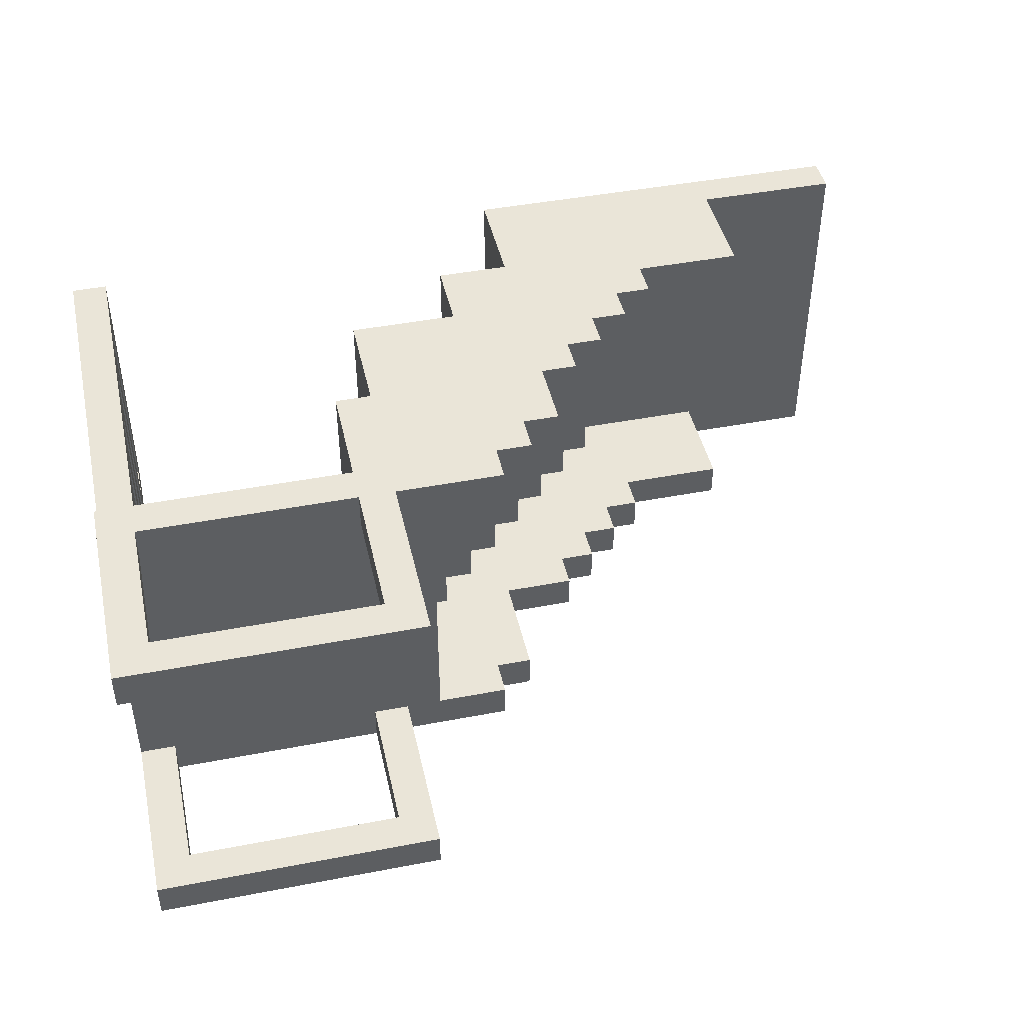
<metadata>
{"format":"obj","ext":"obj","renderer":"f3d","projection":"perspective","resolution":1024,"background":"white","views":[{"elev":44.6,"azim":167.4,"up":"+Z"}]}
</metadata>
<code>
o
v 0.1 2 -1.3
v 0.1 2 -2.3
v 0.1 2.1 -1.3
v 0.1 2.1 -2.3
v 0.5 2.1 -1.3
v 0.5 2.1 -1.4
v 0.5 2.1 -2.2
v 0.5 2.1 -2.3
v 0.5 2.4 -1.3
v 0.5 2.4 -1.4
v 0.5 2.4 -2.2
v 0.5 2.4 -2.3
v 0.8 2.4 -1.3
v 0.8 2.4 -1.4
v 0.8 2.4 -2.2
v 0.8 2.4 -2.3
v 0.8 2.5 -1.3
v 0.8 2.5 -1.4
v 0.8 2.5 -2.2
v 0.8 2.5 -2.3
v 0.9 2.1 -1.4
v 0.9 2.1 -2.2
v 0.9 2.2 -1.4
v 0.9 2.2 -2.2
v 0.9 2.5 -1.3
v 0.9 2.5 -1.4
v 0.9 2.5 -2.2
v 0.9 2.5 -2.3
v 0.9 2.6 -1.3
v 0.9 2.6 -1.4
v 0.9 2.6 -2.2
v 0.9 2.6 -2.3
v 1 2.2 -1.4
v 1 2.2 -2.2
v 1 2.3 -1.4
v 1 2.3 -2.2
v 1 2.6 -1.3
v 1 2.6 -1.4
v 1 2.6 -2.2
v 1 2.6 -2.3
v 1 2.7 -1.3
v 1 2.7 -1.4
v 1 2.7 -2.2
v 1 2.7 -2.3
v 1.1 2.3 -1.4
v 1.1 2.3 -2.2
v 1.1 2.4 -1.4
v 1.1 2.4 -2.2
v 1.1 2.7 -1.3
v 1.1 2.7 -1.4
v 1.1 2.7 -2.2
v 1.1 2.7 -2.3
v 1.1 2.8 -1.3
v 1.1 2.8 -1.4
v 1.1 2.8 -2.2
v 1.1 2.8 -2.3
v 1.2 2.4 -1.4
v 1.2 2.4 -2.2
v 1.2 2.5 -1.4
v 1.2 2.5 -2.2
v 1.2 2.8 -1.3
v 1.2 2.8 -1.4
v 1.2 3 -1.3
v 1.2 3 -1.4
v 1.3 2.3 -1.4
v 1.3 2.3 -2.2
v 1.3 2.4 -1.4
v 1.3 2.4 -2.2
v 1.3 2.5 -1.4
v 1.3 2.5 -2.2
v 1.3 2.6 -1.4
v 1.3 2.6 -2.2
v 1.3 2.8 -2.2
v 1.3 2.8 -2.3
v 1.3 3 -1.3
v 1.3 3 -1.4
v 1.3 3.1 -1.3
v 1.3 3.1 -1.4
v 1.3 3.1 -2.2
v 1.3 3.1 -2.3
v 1.4 2.6 -1.4
v 1.4 2.6 -2.2
v 1.4 2.7 -1.4
v 1.4 2.7 -2.2
v 1.4 3.1 -1.3
v 1.4 3.1 -1.4
v 1.4 3.1 -2.2
v 1.4 3.1 -2.3
v 1.4 3.2 -1.3
v 1.4 3.2 -1.4
v 1.4 3.2 -2.2
v 1.4 3.2 -2.3
v 1.5 2.7 -1.4
v 1.5 2.7 -2.2
v 1.5 2.8 -1.4
v 1.5 2.8 -2.2
v 1.6 2.8 -1.4
v 1.6 2.8 -2.2
v 1.6 3.2 -1.4
v 1.6 3.2 -2.2
v 1.7 3.2 -1.3
v 1.7 3.2 -1.4
v 1.7 3.2 -2.2
v 1.7 3.2 -2.3
v 1.7 3.7 -1.3
v 1.7 3.7 -1.4
v 1.7 3.7 -2.2
v 1.7 3.7 -2.3
v 2.4 2 -1.4
v 2.4 2 -2.2
v 2.4 2.1 -1.5
v 2.4 2.1 -2.1
v 2.4 2.2 -1.5
v 2.4 2.2 -2.1
v 2.4 2.3 -1.5
v 2.4 2.3 -2.1
v 2.4 2.4 -1.5
v 2.4 2.4 -2.1
v 2.4 2.5 -1.5
v 2.4 2.5 -2.1
v 2.4 2.6 -1.5
v 2.4 2.6 -2.1
v 2.4 2.7 -1.5
v 2.4 2.7 -2.1
v 2.4 2.8 -1.5
v 2.4 2.8 -2.1
v 2.4 2.9 -1.5
v 2.4 2.9 -2.1
v 2.4 3 -1.4
v 2.4 3 -1.5
v 2.4 3 -2.1
v 2.4 3 -2.2
v 2.4 3.2 -1.3
v 2.4 3.2 -1.4
v 2.4 3.2 -2.2
v 2.4 3.2 -2.3
v 2.4 3.6 -1.3
v 2.4 3.6 -1.4
v 2.4 3.6 -2.2
v 2.4 3.6 -2.3
v 1.2 2 -1.3
v 1.2 2 -2.3
v 1.2 2.3 -1.3
v 1.2 2.3 -1.4
v 1.2 2.3 -2.2
v 1.2 2.3 -2.3
v 1.2 2.4 -1.4
v 1.2 2.4 -2.2
v 1.4 2.3 -1.3
v 1.4 2.3 -2.3
v 1.4 2.5 -1.3
v 1.4 2.5 -2.3
v 1.7 2.5 -1.3
v 1.7 2.5 -2.3
v 1.7 2.8 -1.3
v 1.7 2.8 -2.2
v 1.7 3.1 -2.2
v 1.7 3.1 -2.3
v 1.8 2.8 -1.3
v 1.8 2.8 -2.2
v 1.8 3 -1.4
v 1.8 3 -2.2
v 1.8 3.1 -1.3
v 1.8 3.1 -1.4
v 1.8 3.2 -1.3
v 1.8 3.2 -1.4
v 1.8 3.2 -2.2
v 1.8 3.2 -2.3
v 1.8 3.6 -1.3
v 1.8 3.6 -1.4
v 1.8 3.6 -2.2
v 1.8 3.6 -2.3
v 2.5 2 -1.4
v 2.5 2 -2.2
v 2.5 2.1 -1.5
v 2.5 2.1 -2.1
v 2.5 2.2 -1.5
v 2.5 2.2 -2.1
v 2.5 2.3 -1.5
v 2.5 2.3 -2.1
v 2.5 2.4 -1.5
v 2.5 2.4 -2.1
v 2.5 2.5 -1.5
v 2.5 2.5 -2.1
v 2.5 2.6 -1.5
v 2.5 2.6 -2.1
v 2.5 2.7 -1.5
v 2.5 2.7 -2.1
v 2.5 2.8 -1.5
v 2.5 2.8 -2.1
v 2.5 2.9 -1.5
v 2.5 2.9 -2.1
v 2.5 3 -1.5
v 2.5 3 -2.1
v 2.5 3.1 -1.3
v 2.5 3.1 -1.4
v 2.5 3.1 -2.2
v 2.5 3.1 -2.3
v 2.5 3.2 -1.4
v 2.5 3.2 -2.2
v 2.5 3.7 -1.3
v 2.5 3.7 -1.4
v 2.5 3.7 -2.2
v 2.5 3.7 -2.3
v 0.1 2 -1.3
v 0.1 2.1 -1.3
v 0.5 2.1 -1.3
v 0.5 2.4 -1.3
v 0.8 2.4 -1.3
v 0.8 2.5 -1.3
v 0.9 2.5 -1.3
v 0.9 2.6 -1.3
v 1 2.6 -1.3
v 1 2.7 -1.3
v 1.1 2.7 -1.3
v 1.1 2.8 -1.3
v 1.2 2 -1.3
v 1.2 2.3 -1.3
v 1.2 2.8 -1.3
v 1.2 3 -1.3
v 1.3 3 -1.3
v 1.3 3.1 -1.3
v 1.4 2.3 -1.3
v 1.4 2.5 -1.3
v 1.4 3.1 -1.3
v 1.4 3.2 -1.3
v 1.7 2.5 -1.3
v 1.7 2.8 -1.3
v 1.7 3.2 -1.3
v 1.7 3.7 -1.3
v 1.8 2.8 -1.3
v 1.8 3.1 -1.3
v 1.8 3.2 -1.3
v 1.8 3.6 -1.3
v 2.4 3.2 -1.3
v 2.4 3.6 -1.3
v 2.5 3.1 -1.3
v 2.5 3.7 -1.3
v 1.8 3 -1.4
v 1.8 3.1 -1.4
v 2.4 2 -1.4
v 2.4 3 -1.4
v 2.5 2 -1.4
v 2.5 3.1 -1.4
v 2.4 2.1 -2.1
v 2.4 2.2 -2.1
v 2.4 2.3 -2.1
v 2.4 2.4 -2.1
v 2.4 2.5 -2.1
v 2.4 2.6 -2.1
v 2.4 2.7 -2.1
v 2.4 2.8 -2.1
v 2.4 2.9 -2.1
v 2.4 3 -2.1
v 2.5 2.1 -2.1
v 2.5 2.2 -2.1
v 2.5 2.3 -2.1
v 2.5 2.4 -2.1
v 2.5 2.5 -2.1
v 2.5 2.6 -2.1
v 2.5 2.7 -2.1
v 2.5 2.8 -2.1
v 2.5 2.9 -2.1
v 2.5 3 -2.1
v 0.5 2.1 -2.2
v 0.5 2.4 -2.2
v 0.8 2.4 -2.2
v 0.8 2.5 -2.2
v 0.9 2.1 -2.2
v 0.9 2.2 -2.2
v 0.9 2.5 -2.2
v 0.9 2.6 -2.2
v 1 2.2 -2.2
v 1 2.3 -2.2
v 1 2.6 -2.2
v 1 2.7 -2.2
v 1.1 2.3 -2.2
v 1.1 2.4 -2.2
v 1.1 2.7 -2.2
v 1.1 2.8 -2.2
v 1.2 2.3 -2.2
v 1.2 2.4 -2.2
v 1.2 2.5 -2.2
v 1.3 2.3 -2.2
v 1.3 2.4 -2.2
v 1.3 2.5 -2.2
v 1.3 2.6 -2.2
v 1.3 2.8 -2.2
v 1.3 3.1 -2.2
v 1.4 2.6 -2.2
v 1.4 2.7 -2.2
v 1.4 3.1 -2.2
v 1.4 3.2 -2.2
v 1.5 2.7 -2.2
v 1.5 2.8 -2.2
v 1.6 2.8 -2.2
v 1.6 3.2 -2.2
v 1.7 3.2 -2.2
v 1.7 3.7 -2.2
v 1.8 3.2 -2.2
v 1.8 3.6 -2.2
v 2.4 3.2 -2.2
v 2.4 3.6 -2.2
v 2.5 3.2 -2.2
v 2.5 3.7 -2.2
v 0.5 2.1 -1.4
v 0.5 2.4 -1.4
v 0.8 2.4 -1.4
v 0.8 2.5 -1.4
v 0.9 2.1 -1.4
v 0.9 2.2 -1.4
v 0.9 2.5 -1.4
v 0.9 2.6 -1.4
v 1 2.2 -1.4
v 1 2.3 -1.4
v 1 2.6 -1.4
v 1 2.7 -1.4
v 1.1 2.3 -1.4
v 1.1 2.4 -1.4
v 1.1 2.7 -1.4
v 1.1 2.8 -1.4
v 1.2 2.3 -1.4
v 1.2 2.4 -1.4
v 1.2 2.5 -1.4
v 1.2 2.8 -1.4
v 1.2 3 -1.4
v 1.3 2.3 -1.4
v 1.3 2.4 -1.4
v 1.3 2.5 -1.4
v 1.3 2.6 -1.4
v 1.3 3 -1.4
v 1.3 3.1 -1.4
v 1.4 2.6 -1.4
v 1.4 2.7 -1.4
v 1.4 3.1 -1.4
v 1.4 3.2 -1.4
v 1.5 2.7 -1.4
v 1.5 2.8 -1.4
v 1.6 2.8 -1.4
v 1.6 3.2 -1.4
v 1.7 3.2 -1.4
v 1.7 3.7 -1.4
v 1.8 3.2 -1.4
v 1.8 3.6 -1.4
v 2.4 3.2 -1.4
v 2.4 3.6 -1.4
v 2.5 3.2 -1.4
v 2.5 3.7 -1.4
v 2.4 2.1 -1.5
v 2.4 2.2 -1.5
v 2.4 2.3 -1.5
v 2.4 2.4 -1.5
v 2.4 2.5 -1.5
v 2.4 2.6 -1.5
v 2.4 2.7 -1.5
v 2.4 2.8 -1.5
v 2.4 2.9 -1.5
v 2.4 3 -1.5
v 2.5 2.1 -1.5
v 2.5 2.2 -1.5
v 2.5 2.3 -1.5
v 2.5 2.4 -1.5
v 2.5 2.5 -1.5
v 2.5 2.6 -1.5
v 2.5 2.7 -1.5
v 2.5 2.8 -1.5
v 2.5 2.9 -1.5
v 2.5 3 -1.5
v 1.7 2.8 -2.2
v 1.7 3.1 -2.2
v 1.8 2.8 -2.2
v 1.8 3 -2.2
v 2.4 2 -2.2
v 2.4 3 -2.2
v 2.5 2 -2.2
v 2.5 3.1 -2.2
v 0.1 2 -2.3
v 0.1 2.1 -2.3
v 0.5 2.1 -2.3
v 0.5 2.4 -2.3
v 0.8 2.4 -2.3
v 0.8 2.5 -2.3
v 0.9 2.5 -2.3
v 0.9 2.6 -2.3
v 1 2.6 -2.3
v 1 2.7 -2.3
v 1.1 2.7 -2.3
v 1.1 2.8 -2.3
v 1.2 2 -2.3
v 1.2 2.3 -2.3
v 1.3 2.8 -2.3
v 1.3 3.1 -2.3
v 1.4 2.3 -2.3
v 1.4 2.5 -2.3
v 1.4 3.1 -2.3
v 1.4 3.2 -2.3
v 1.7 2.5 -2.3
v 1.7 3.1 -2.3
v 1.7 3.2 -2.3
v 1.7 3.7 -2.3
v 1.8 3.2 -2.3
v 1.8 3.6 -2.3
v 2.4 3.2 -2.3
v 2.4 3.6 -2.3
v 2.5 3.1 -2.3
v 2.5 3.7 -2.3
v 0.1 2 -1.3
v 1.2 2 -1.3
v 2.4 2 -1.4
v 2.5 2 -1.4
v 2.4 2 -2.2
v 2.5 2 -2.2
v 0.1 2 -2.3
v 1.2 2 -2.3
v 2.4 2.2 -1.5
v 2.5 2.2 -1.5
v 2.4 2.2 -2.1
v 2.5 2.2 -2.1
v 1.2 2.3 -1.3
v 1.4 2.3 -1.3
v 1.2 2.3 -1.4
v 1.3 2.3 -1.4
v 1.2 2.3 -2.2
v 1.3 2.3 -2.2
v 1.2 2.3 -2.3
v 1.4 2.3 -2.3
v 1.2 2.4 -1.4
v 1.3 2.4 -1.4
v 2.4 2.4 -1.5
v 2.5 2.4 -1.5
v 2.4 2.4 -2.1
v 2.5 2.4 -2.1
v 1.2 2.4 -2.2
v 1.3 2.4 -2.2
v 1.4 2.5 -1.3
v 1.7 2.5 -1.3
v 1.4 2.5 -2.3
v 1.7 2.5 -2.3
v 2.4 2.6 -1.5
v 2.5 2.6 -1.5
v 2.4 2.6 -2.1
v 2.5 2.6 -2.1
v 1.7 2.8 -1.3
v 1.8 2.8 -1.3
v 2.4 2.8 -1.5
v 2.5 2.8 -1.5
v 2.4 2.8 -2.1
v 2.5 2.8 -2.1
v 1.7 2.8 -2.2
v 1.8 2.8 -2.2
v 1.8 3 -1.4
v 2.4 3 -1.4
v 2.4 3 -1.5
v 2.5 3 -1.5
v 2.4 3 -2.1
v 2.5 3 -2.1
v 1.8 3 -2.2
v 2.4 3 -2.2
v 1.8 3.1 -1.3
v 2.5 3.1 -1.3
v 1.8 3.1 -1.4
v 2.5 3.1 -1.4
v 1.7 3.1 -2.2
v 2.5 3.1 -2.2
v 1.7 3.1 -2.3
v 2.5 3.1 -2.3
v 1.8 3.6 -1.3
v 2.4 3.6 -1.3
v 1.8 3.6 -1.4
v 2.4 3.6 -1.4
v 1.8 3.6 -2.2
v 2.4 3.6 -2.2
v 1.8 3.6 -2.3
v 2.4 3.6 -2.3
v 0.1 2.1 -1.3
v 0.5 2.1 -1.3
v 0.5 2.1 -1.4
v 0.9 2.1 -1.4
v 2.4 2.1 -1.5
v 2.5 2.1 -1.5
v 2.4 2.1 -2.1
v 2.5 2.1 -2.1
v 0.5 2.1 -2.2
v 0.9 2.1 -2.2
v 0.1 2.1 -2.3
v 0.5 2.1 -2.3
v 0.9 2.2 -1.4
v 1 2.2 -1.4
v 0.9 2.2 -2.2
v 1 2.2 -2.2
v 1 2.3 -1.4
v 1.1 2.3 -1.4
v 2.4 2.3 -1.5
v 2.5 2.3 -1.5
v 2.4 2.3 -2.1
v 2.5 2.3 -2.1
v 1 2.3 -2.2
v 1.1 2.3 -2.2
v 0.5 2.4 -1.3
v 0.8 2.4 -1.3
v 0.5 2.4 -1.4
v 0.8 2.4 -1.4
v 1.1 2.4 -1.4
v 1.2 2.4 -1.4
v 0.5 2.4 -2.2
v 0.8 2.4 -2.2
v 1.1 2.4 -2.2
v 1.2 2.4 -2.2
v 0.5 2.4 -2.3
v 0.8 2.4 -2.3
v 0.8 2.5 -1.3
v 0.9 2.5 -1.3
v 0.8 2.5 -1.4
v 0.9 2.5 -1.4
v 1.2 2.5 -1.4
v 1.3 2.5 -1.4
v 2.4 2.5 -1.5
v 2.5 2.5 -1.5
v 2.4 2.5 -2.1
v 2.5 2.5 -2.1
v 0.8 2.5 -2.2
v 0.9 2.5 -2.2
v 1.2 2.5 -2.2
v 1.3 2.5 -2.2
v 0.8 2.5 -2.3
v 0.9 2.5 -2.3
v 0.9 2.6 -1.3
v 1 2.6 -1.3
v 0.9 2.6 -1.4
v 1 2.6 -1.4
v 1.3 2.6 -1.4
v 1.4 2.6 -1.4
v 0.9 2.6 -2.2
v 1 2.6 -2.2
v 1.3 2.6 -2.2
v 1.4 2.6 -2.2
v 0.9 2.6 -2.3
v 1 2.6 -2.3
v 1 2.7 -1.3
v 1.1 2.7 -1.3
v 1 2.7 -1.4
v 1.1 2.7 -1.4
v 1.4 2.7 -1.4
v 1.5 2.7 -1.4
v 2.4 2.7 -1.5
v 2.5 2.7 -1.5
v 2.4 2.7 -2.1
v 2.5 2.7 -2.1
v 1 2.7 -2.2
v 1.1 2.7 -2.2
v 1.4 2.7 -2.2
v 1.5 2.7 -2.2
v 1 2.7 -2.3
v 1.1 2.7 -2.3
v 1.1 2.8 -1.3
v 1.2 2.8 -1.3
v 1.1 2.8 -1.4
v 1.2 2.8 -1.4
v 1.5 2.8 -1.4
v 1.6 2.8 -1.4
v 1.1 2.8 -2.2
v 1.3 2.8 -2.2
v 1.5 2.8 -2.2
v 1.6 2.8 -2.2
v 1.1 2.8 -2.3
v 1.3 2.8 -2.3
v 2.4 2.9 -1.5
v 2.5 2.9 -1.5
v 2.4 2.9 -2.1
v 2.5 2.9 -2.1
v 1.2 3 -1.3
v 1.3 3 -1.3
v 1.2 3 -1.4
v 1.3 3 -1.4
v 1.3 3.1 -1.3
v 1.4 3.1 -1.3
v 1.3 3.1 -1.4
v 1.4 3.1 -1.4
v 1.3 3.1 -2.2
v 1.4 3.1 -2.2
v 1.3 3.1 -2.3
v 1.4 3.1 -2.3
v 1.4 3.2 -1.3
v 1.7 3.2 -1.3
v 1.8 3.2 -1.3
v 2.4 3.2 -1.3
v 1.4 3.2 -1.4
v 1.6 3.2 -1.4
v 1.7 3.2 -1.4
v 1.8 3.2 -1.4
v 2.4 3.2 -1.4
v 2.5 3.2 -1.4
v 1.4 3.2 -2.2
v 1.6 3.2 -2.2
v 1.7 3.2 -2.2
v 1.8 3.2 -2.2
v 2.4 3.2 -2.2
v 2.5 3.2 -2.2
v 1.4 3.2 -2.3
v 1.7 3.2 -2.3
v 1.8 3.2 -2.3
v 2.4 3.2 -2.3
v 1.7 3.7 -1.3
v 2.5 3.7 -1.3
v 1.7 3.7 -1.4
v 2.5 3.7 -1.4
v 1.7 3.7 -2.2
v 2.5 3.7 -2.2
v 1.7 3.7 -2.3
v 2.5 3.7 -2.3
f 3 2 1
f 4 2 3
f 9 6 5
f 10 6 9
f 11 8 7
f 12 8 11
f 17 14 13
f 18 14 17
f 19 16 15
f 20 16 19
f 23 22 21
f 24 22 23
f 29 26 25
f 30 26 29
f 31 28 27
f 32 28 31
f 35 34 33
f 36 34 35
f 41 38 37
f 42 38 41
f 43 40 39
f 44 40 43
f 47 46 45
f 48 46 47
f 53 50 49
f 54 50 53
f 55 52 51
f 56 52 55
f 59 58 57
f 60 58 59
f 63 62 61
f 64 62 63
f 67 66 65
f 68 66 67
f 71 70 69
f 72 70 71
f 77 76 75
f 78 76 77
f 79 74 73
f 80 74 79
f 83 82 81
f 84 82 83
f 89 86 85
f 90 86 89
f 91 88 87
f 92 88 91
f 95 94 93
f 96 94 95
f 99 98 97
f 100 98 99
f 105 102 101
f 106 102 105
f 107 104 103
f 108 104 107
f 111 110 109
f 112 110 111
f 113 111 109
f 114 110 112
f 115 113 109
f 115 114 113
f 116 110 114
f 116 114 115
f 117 115 109
f 118 110 116
f 119 117 109
f 119 118 117
f 120 110 118
f 120 118 119
f 121 119 109
f 122 110 120
f 123 121 109
f 123 122 121
f 124 110 122
f 124 122 123
f 125 123 109
f 126 110 124
f 127 125 109
f 127 126 125
f 128 110 126
f 128 126 127
f 129 127 109
f 130 127 129
f 131 110 128
f 132 110 131
f 137 134 133
f 138 134 137
f 139 136 135
f 140 136 139
f 141 142 143
f 143 142 144
f 144 142 145
f 145 142 146
f 144 145 147
f 147 145 148
f 149 150 151
f 151 150 152
f 153 154 155
f 155 154 156
f 156 154 157
f 157 154 158
f 159 160 161
f 161 160 162
f 159 161 163
f 163 161 164
f 165 166 169
f 169 166 170
f 167 168 171
f 171 168 172
f 173 174 175
f 175 174 176
f 173 175 177
f 176 174 178
f 173 177 179
f 177 178 179
f 178 174 180
f 179 178 180
f 173 179 181
f 180 174 182
f 173 181 183
f 181 182 183
f 182 174 184
f 183 182 184
f 173 183 185
f 184 174 186
f 173 185 187
f 185 186 187
f 186 174 188
f 187 186 188
f 173 187 189
f 188 174 190
f 173 189 191
f 189 190 191
f 190 174 192
f 191 190 192
f 173 191 193
f 192 174 194
f 173 193 196
f 193 194 196
f 194 174 197
f 196 194 197
f 195 196 199
f 197 198 199
f 196 197 199
f 199 198 200
f 195 199 201
f 201 199 202
f 200 198 203
f 203 198 204
f 207 206 205
f 209 208 207
f 211 210 209
f 213 212 211
f 215 214 213
f 217 207 205
f 217 216 215
f 217 215 213
f 217 213 211
f 217 211 209
f 217 209 207
f 218 216 217
f 219 216 218
f 221 220 219
f 221 219 218
f 223 221 218
f 223 222 221
f 224 222 223
f 225 222 224
f 227 226 225
f 227 225 224
f 228 226 227
f 229 226 228
f 231 230 229
f 231 229 228
f 232 230 231
f 233 230 232
f 234 230 233
f 235 233 232
f 236 230 234
f 237 235 232
f 237 236 235
f 238 230 236
f 238 236 237
f 242 240 239
f 243 242 241
f 244 240 242
f 244 242 243
f 255 246 245
f 256 246 255
f 257 248 247
f 258 248 257
f 259 250 249
f 260 250 259
f 261 252 251
f 262 252 261
f 263 254 253
f 264 254 263
f 267 266 265
f 269 267 265
f 269 268 267
f 270 268 269
f 271 268 270
f 273 272 271
f 273 271 270
f 274 272 273
f 275 272 274
f 277 276 275
f 277 275 274
f 278 276 277
f 279 276 278
f 282 280 279
f 282 279 278
f 283 280 282
f 284 282 281
f 285 282 284
f 286 280 283
f 287 280 286
f 288 280 287
f 290 289 288
f 290 288 287
f 291 289 290
f 292 289 291
f 294 293 292
f 294 292 291
f 295 293 294
f 296 293 295
f 297 293 296
f 300 299 298
f 301 299 300
f 303 299 301
f 304 303 302
f 305 299 303
f 305 303 304
f 306 307 308
f 306 308 310
f 308 309 310
f 310 309 311
f 311 309 312
f 312 313 314
f 311 312 314
f 314 313 315
f 315 313 316
f 316 317 318
f 315 316 318
f 318 317 319
f 319 317 320
f 320 321 323
f 319 320 323
f 323 321 324
f 324 321 325
f 322 323 327
f 327 323 328
f 325 326 329
f 324 325 329
f 329 326 330
f 330 326 331
f 331 332 333
f 330 331 333
f 333 332 334
f 334 332 335
f 335 336 337
f 334 335 337
f 337 336 338
f 338 336 339
f 339 336 340
f 341 342 343
f 343 342 344
f 344 342 346
f 345 346 347
f 346 342 348
f 347 346 348
f 349 350 359
f 359 350 360
f 351 352 361
f 361 352 362
f 353 354 363
f 363 354 364
f 355 356 365
f 365 356 366
f 357 358 367
f 367 358 368
f 369 370 371
f 371 370 372
f 372 370 374
f 373 374 375
f 374 370 376
f 375 374 376
f 377 378 379
f 379 380 381
f 381 382 383
f 383 384 385
f 385 386 387
f 377 379 389
f 387 388 389
f 385 387 389
f 383 385 389
f 381 383 389
f 379 381 389
f 389 388 390
f 390 388 391
f 390 391 393
f 391 392 393
f 393 392 394
f 394 392 395
f 395 396 397
f 394 395 397
f 397 396 398
f 398 396 399
f 399 400 401
f 398 399 401
f 401 400 402
f 398 401 403
f 402 400 404
f 398 403 405
f 403 404 405
f 404 400 406
f 405 404 406
f 411 410 409
f 412 410 411
f 413 408 407
f 414 408 413
f 417 416 415
f 418 416 417
f 421 420 419
f 422 420 421
f 424 420 422
f 425 424 423
f 426 420 424
f 426 424 425
f 431 430 429
f 432 430 431
f 433 428 427
f 434 428 433
f 437 436 435
f 438 436 437
f 441 440 439
f 442 440 441
f 447 446 445
f 448 446 447
f 449 444 443
f 450 444 449
f 453 452 451
f 455 453 451
f 455 454 453
f 456 454 455
f 457 455 451
f 458 455 457
f 461 460 459
f 462 460 461
f 465 464 463
f 466 464 465
f 469 468 467
f 470 468 469
f 473 472 471
f 474 472 473
f 475 476 477
f 479 480 481
f 481 480 482
f 475 477 483
f 477 478 483
f 483 478 484
f 475 483 485
f 485 483 486
f 487 488 489
f 489 488 490
f 493 494 495
f 495 494 496
f 491 492 497
f 497 492 498
f 499 500 501
f 501 500 502
f 503 504 507
f 507 504 508
f 505 506 509
f 509 506 510
f 511 512 513
f 513 512 514
f 517 518 519
f 519 518 520
f 515 516 523
f 523 516 524
f 521 522 525
f 525 522 526
f 527 528 529
f 529 528 530
f 531 532 535
f 535 532 536
f 533 534 537
f 537 534 538
f 539 540 541
f 541 540 542
f 545 546 547
f 547 546 548
f 543 544 551
f 551 544 552
f 549 550 553
f 553 550 554
f 555 556 557
f 557 556 558
f 559 560 563
f 563 560 564
f 561 562 565
f 565 562 566
f 567 568 569
f 569 568 570
f 571 572 573
f 573 572 574
f 575 576 577
f 577 576 578
f 579 580 581
f 581 580 582
f 583 584 587
f 587 584 588
f 588 584 589
f 585 586 590
f 590 586 591
f 588 589 594
f 590 591 594
f 589 590 594
f 591 592 594
f 594 592 595
f 595 592 596
f 596 592 597
f 597 592 598
f 593 594 599
f 594 595 599
f 599 595 600
f 596 597 601
f 601 597 602
f 603 604 605
f 605 604 606
f 607 608 609
f 609 608 610

</code>
